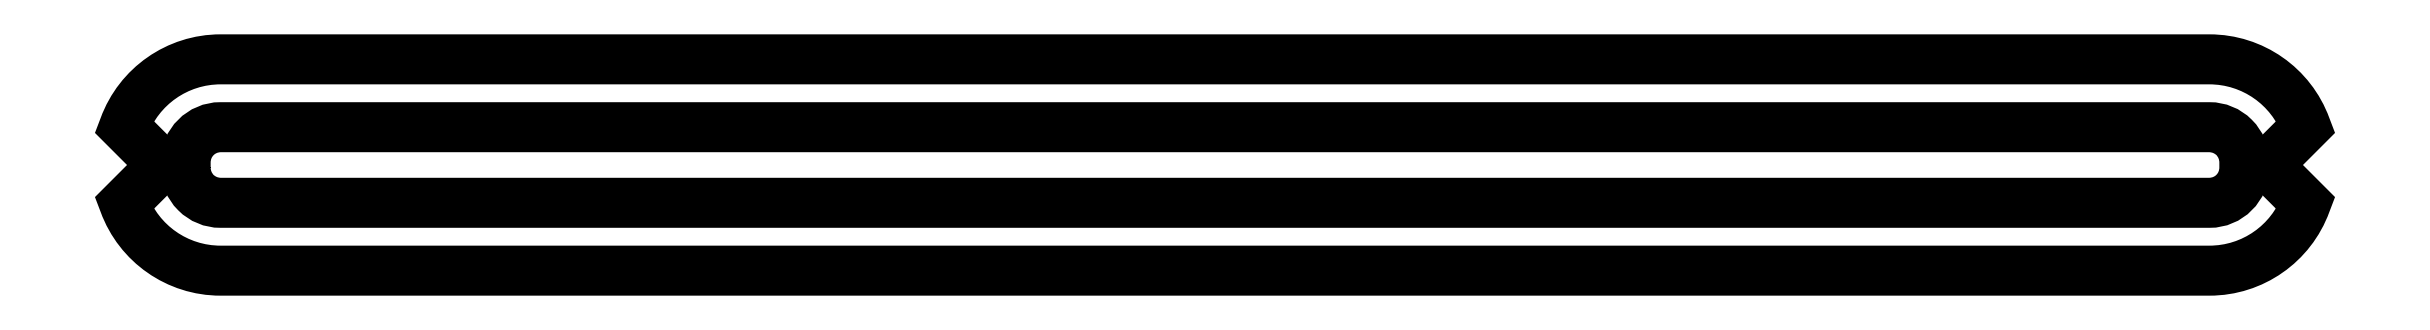
<metadata>
{"format":"dxf","ext":"dxf","renderer":"ezdxf+matplotlib","layout":"modelspace","background":"white","min_lineweight":24,"dpi":150}
</metadata>
<code>
0
SECTION
2
ENTITIES
0
LWPOLYLINE
8
0
90
10
70
1
43
0
10
19.96
20
-12.59
10
20.95
20
-13.58
42
-0.3146
10
18.46
20
-15.32
10
-32.84
20
-15.32
42
-0.3146
10
-35.32
20
-13.58
10
-34.34
20
-12.6
10
-35.32
20
-11.61
42
-0.3146
10
-32.84
20
-9.87
10
18.46
20
-9.87
42
-0.3146
10
20.95
20
-11.61
0
LWPOLYLINE
8
0
90
8
70
1
43
0
10
-33.74
20
-12.67
42
0.4142
10
-32.84
20
-13.57
10
18.46
20
-13.57
42
0.4142
10
19.36
20
-12.67
10
19.36
20
-12.52
42
0.4142
10
18.46
20
-11.62
10
-32.84
20
-11.62
42
0.4142
10
-33.74
20
-12.52
0
ENDSEC
0
EOF

</code>
